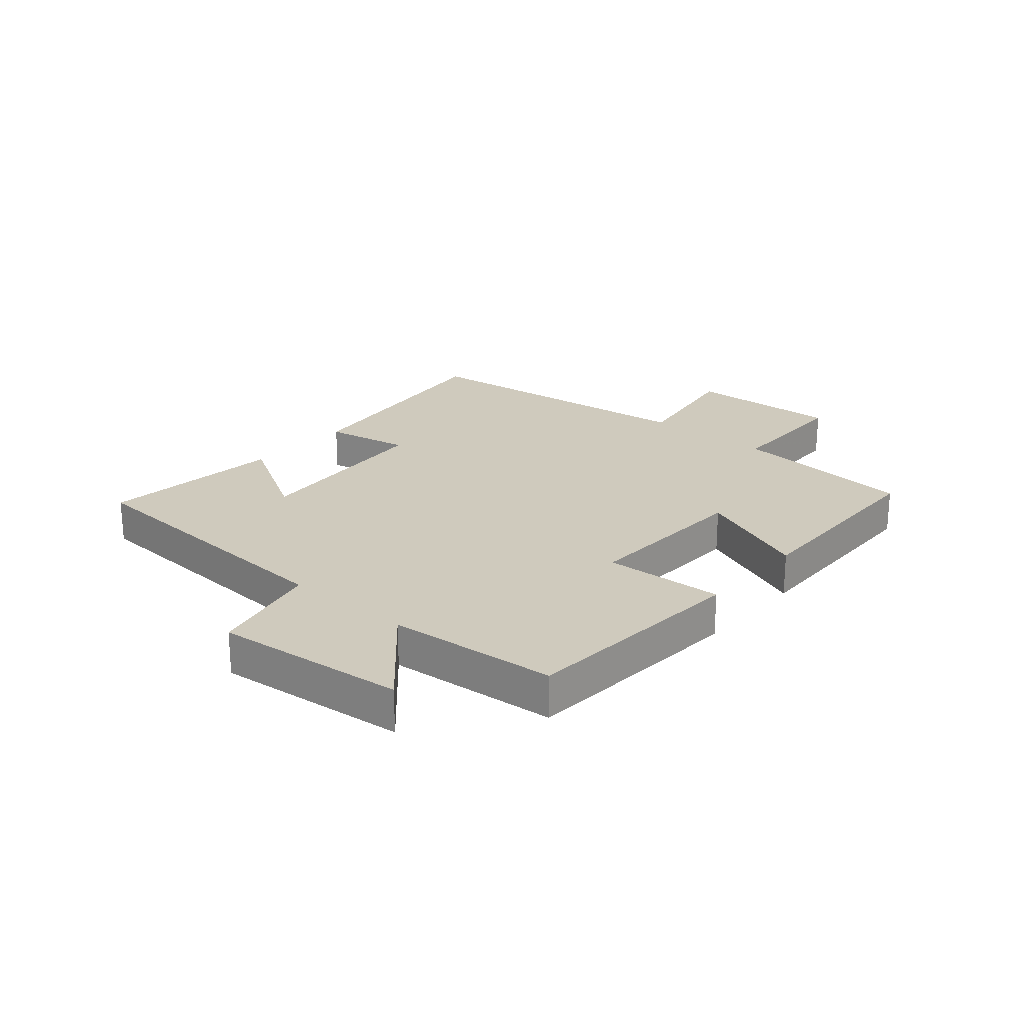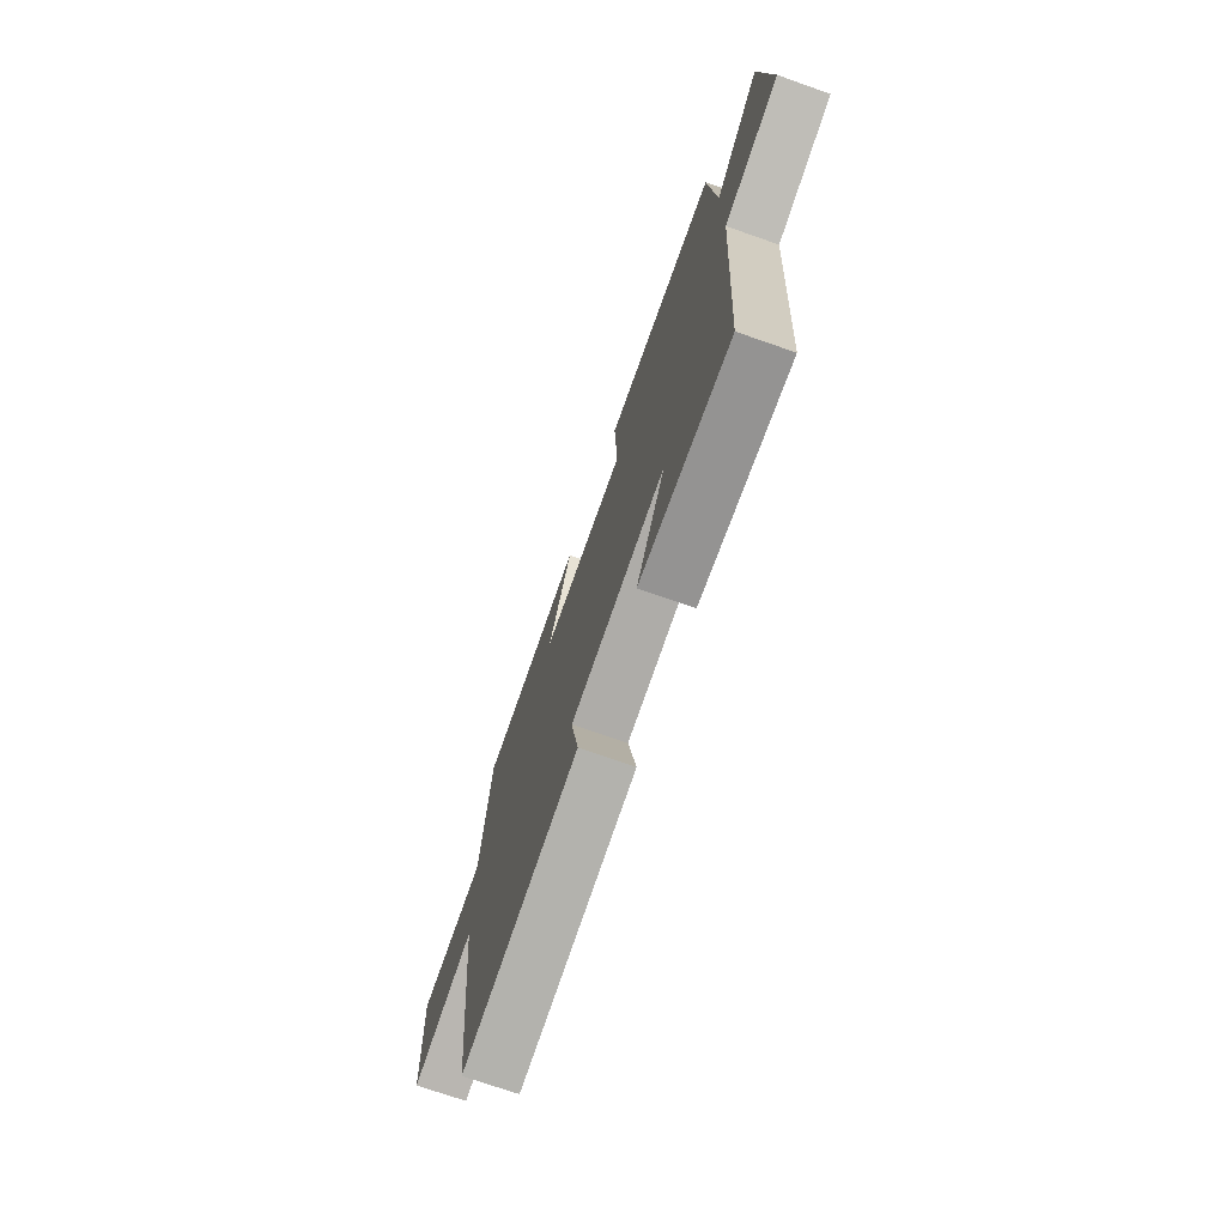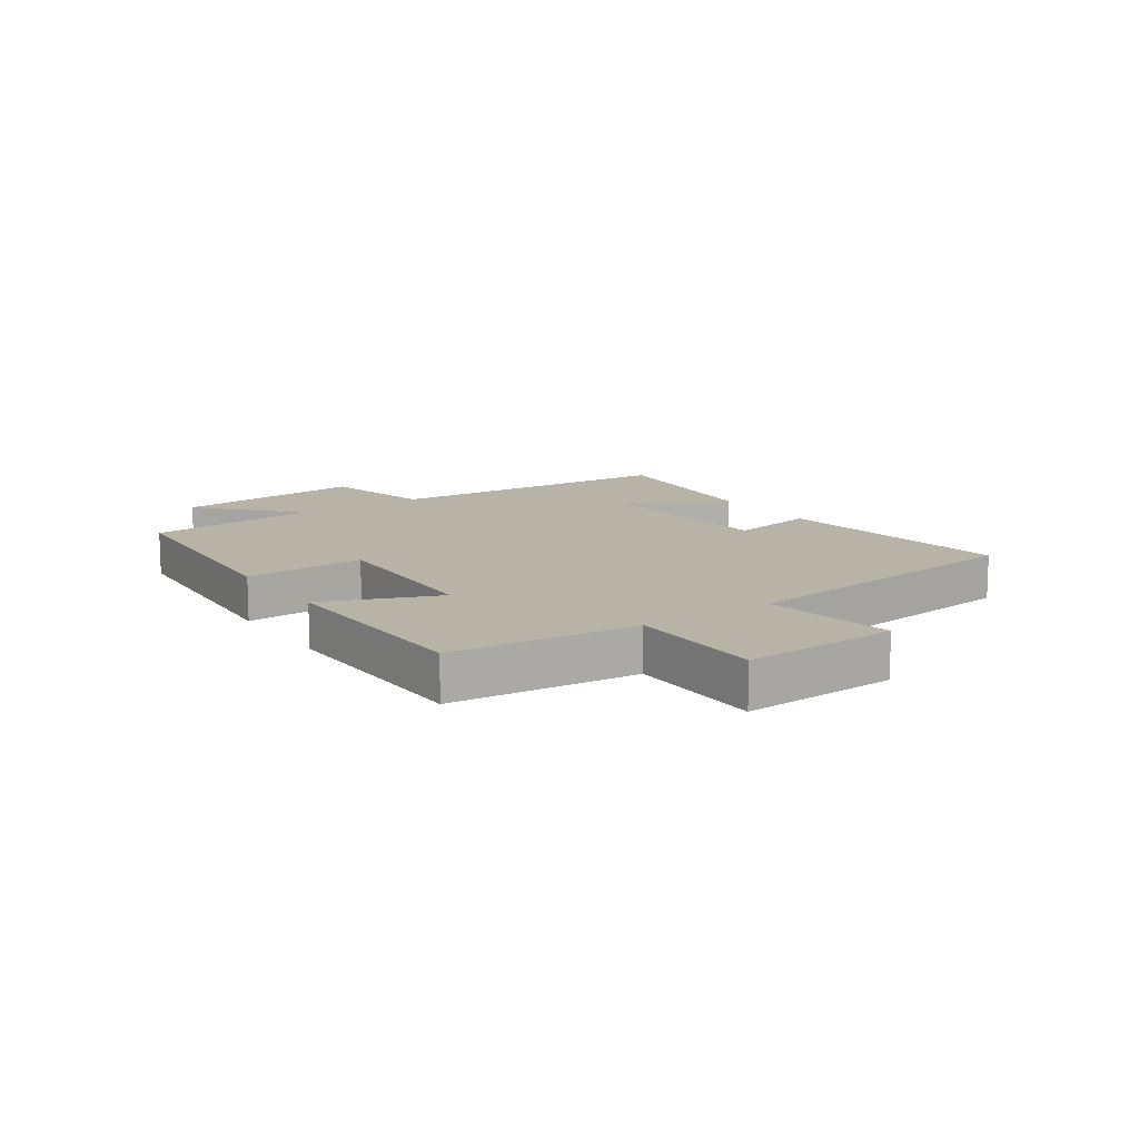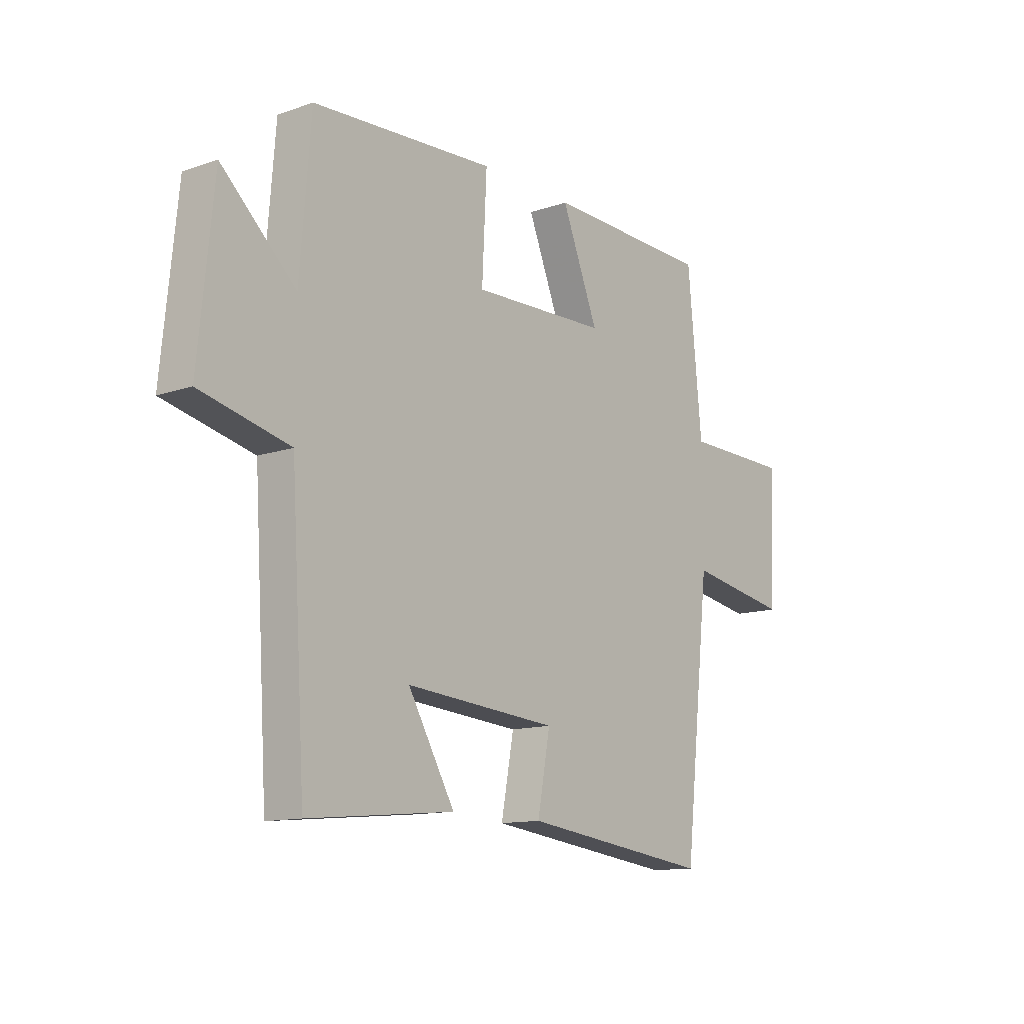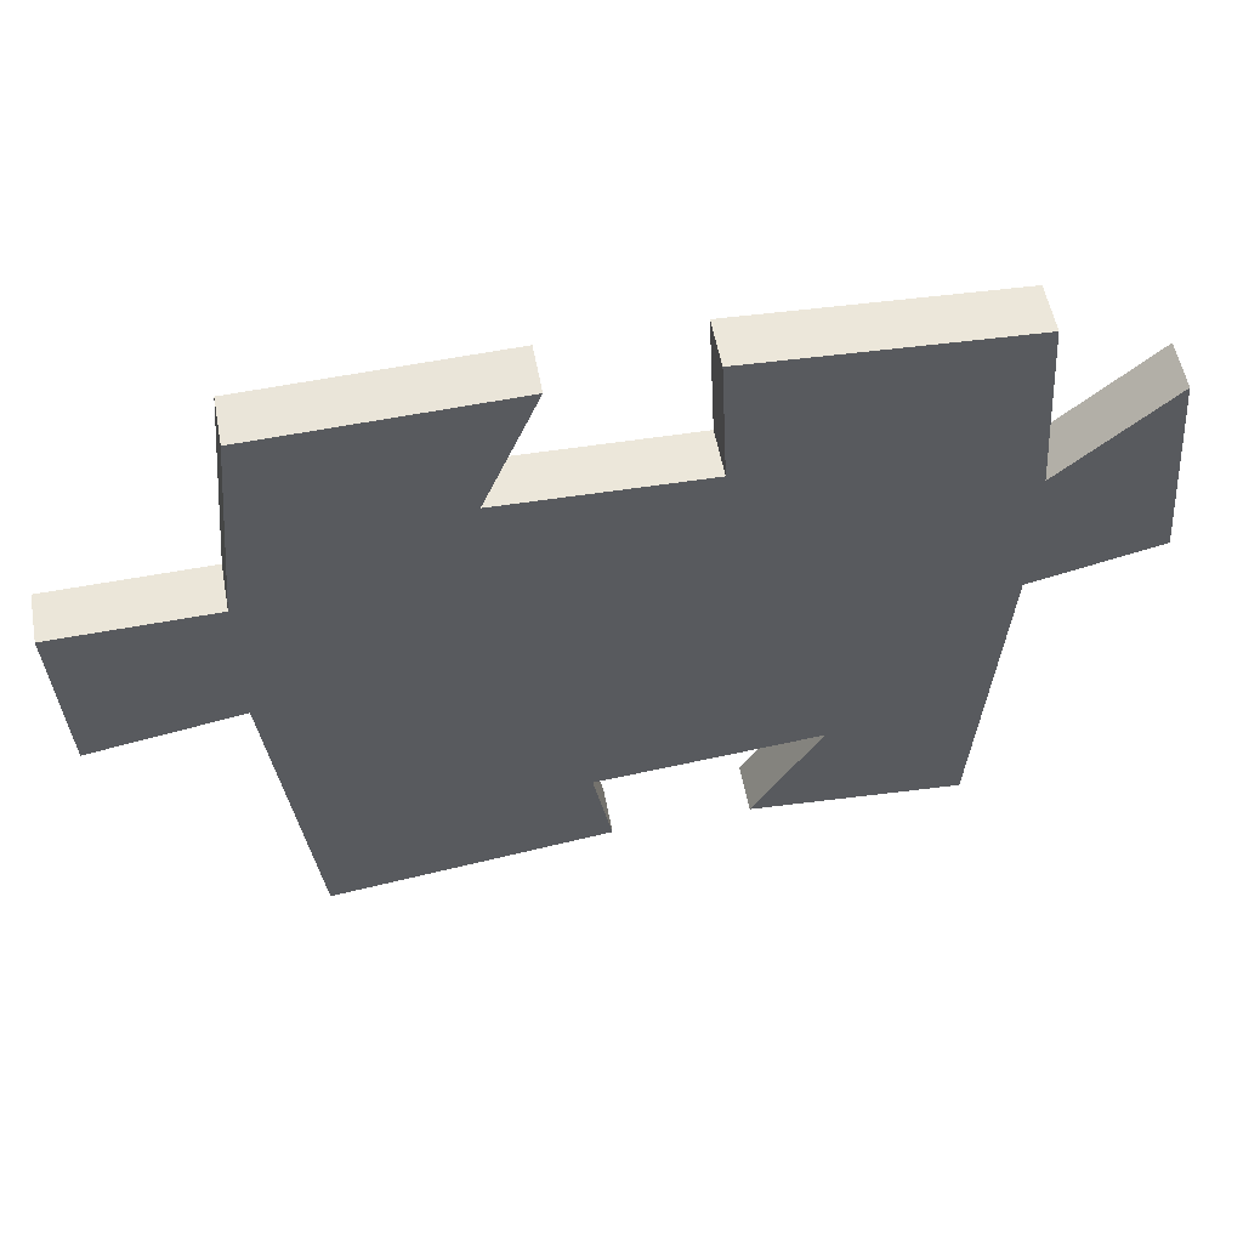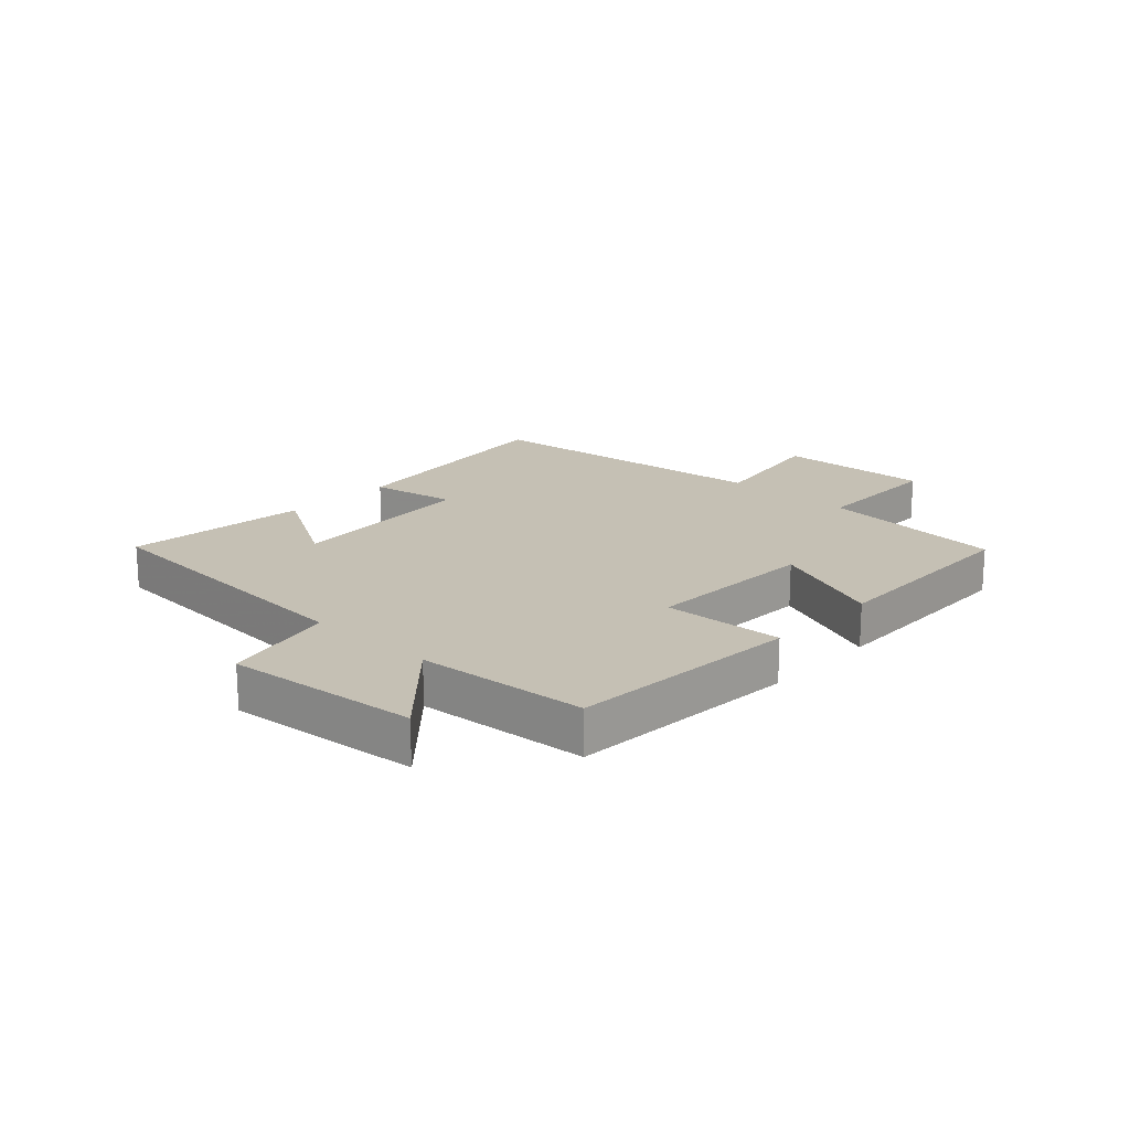
<metadata>
{"format":"obj","ext":"obj","renderer":"f3d","projection":"perspective","resolution":1024,"background":"white","views":[{"elev":22.8,"azim":-49.2,"up":"+Y"},{"elev":-72.3,"azim":-109.3,"up":"+Z"},{"elev":12.6,"azim":55.6,"up":"+Y"},{"elev":-12.7,"azim":-51.6,"up":"+Z"},{"elev":56.0,"azim":169.3,"up":"+Z"},{"elev":18.4,"azim":-46.8,"up":"+Y"}]}
</metadata>
<code>
v -0.469 0.07 -0.53
v -0.5 0.07 -0.033
v -0.689 0.07 0.011
v -0.657 0.07 0.333
v -0.5 0.07 0.189
v -0.477 0.07 0.475
v -0.088 0.07 0.5
v -0.098 0.07 0.297
v 0.192 0.07 0.307
v 0.114 0.07 0.5
v 0.47 0.07 0.491
v 0.5 0.07 0.179
v 0.728 0.07 0.176
v 0.718 0.07 -0.084
v 0.5 0.07 -0.047
v 0.444 0.07 -0.551
v 0.039 0.07 -0.5
v 0.066 0.07 -0.355
v -0.258 0.07 -0.329
v -0.159 0.07 -0.5
v -0.469 0 -0.53
v -0.5 0 -0.033
v -0.689 0 0.011
v -0.657 0 0.333
v -0.5 0 0.189
v -0.477 0 0.475
v -0.088 0 0.5
v -0.098 0 0.297
v 0.192 0 0.307
v 0.114 0 0.5
v 0.47 0 0.491
v 0.5 0 0.179
v 0.728 0 0.176
v 0.718 0 -0.084
v 0.5 0 -0.047
v 0.444 0 -0.551
v 0.039 0 -0.5
v 0.066 0 -0.355
v -0.258 0 -0.329
v -0.159 0 -0.5
f 19 20 1 2
f 18 19 2
f 15 16 17 18
f 15 18 2
f 12 13 14 15
f 11 12 15
f 10 11 15
f 9 10 15
f 15 2 3
f 9 15 3
f 8 9 3
f 5 6 7 8
f 5 8 3
f 3 4 5
f 22 21 40 39
f 22 39 38
f 38 37 36 35
f 22 38 35
f 35 34 33 32
f 35 32 31
f 35 31 30
f 35 30 29
f 23 22 35
f 23 35 29
f 23 29 28
f 28 27 26 25
f 23 28 25
f 25 24 23
f 1 21 22 2
f 2 22 23 3
f 3 23 24 4
f 4 24 25 5
f 5 25 26 6
f 6 26 27 7
f 7 27 28 8
f 8 28 29 9
f 9 29 30 10
f 10 30 31 11
f 11 31 32 12
f 12 32 33 13
f 13 33 34 14
f 14 34 35 15
f 15 35 36 16
f 16 36 37 17
f 17 37 38 18
f 18 38 39 19
f 19 39 40 20
f 20 40 21 1

</code>
